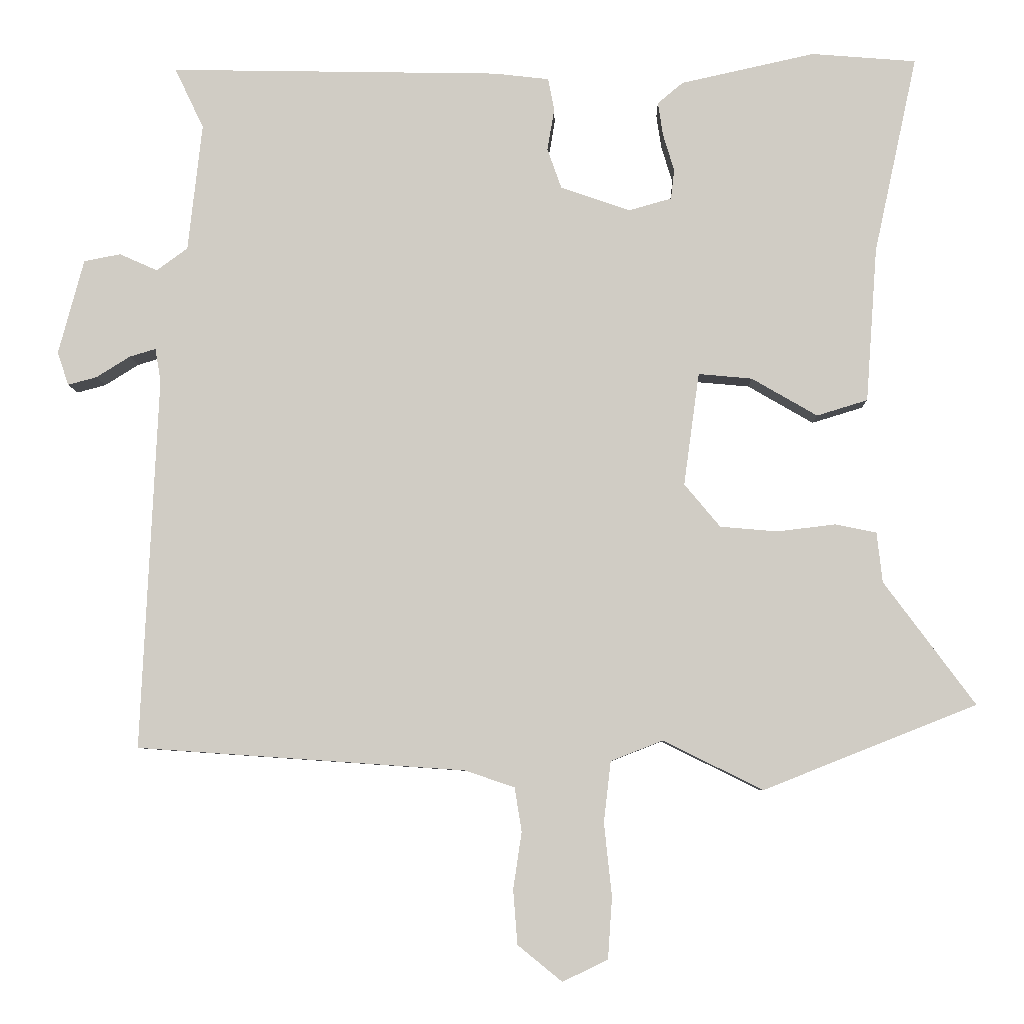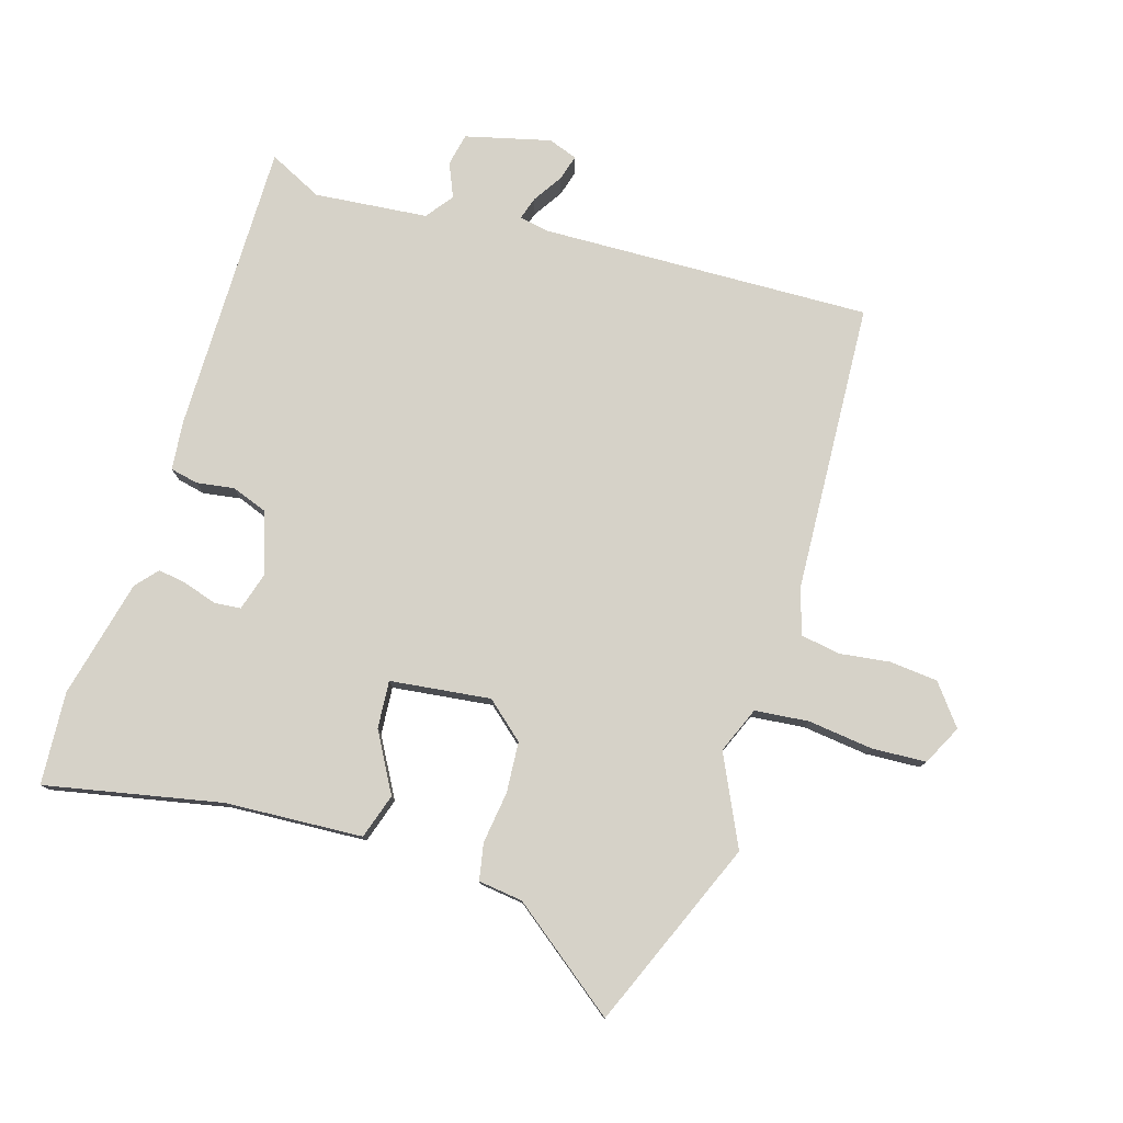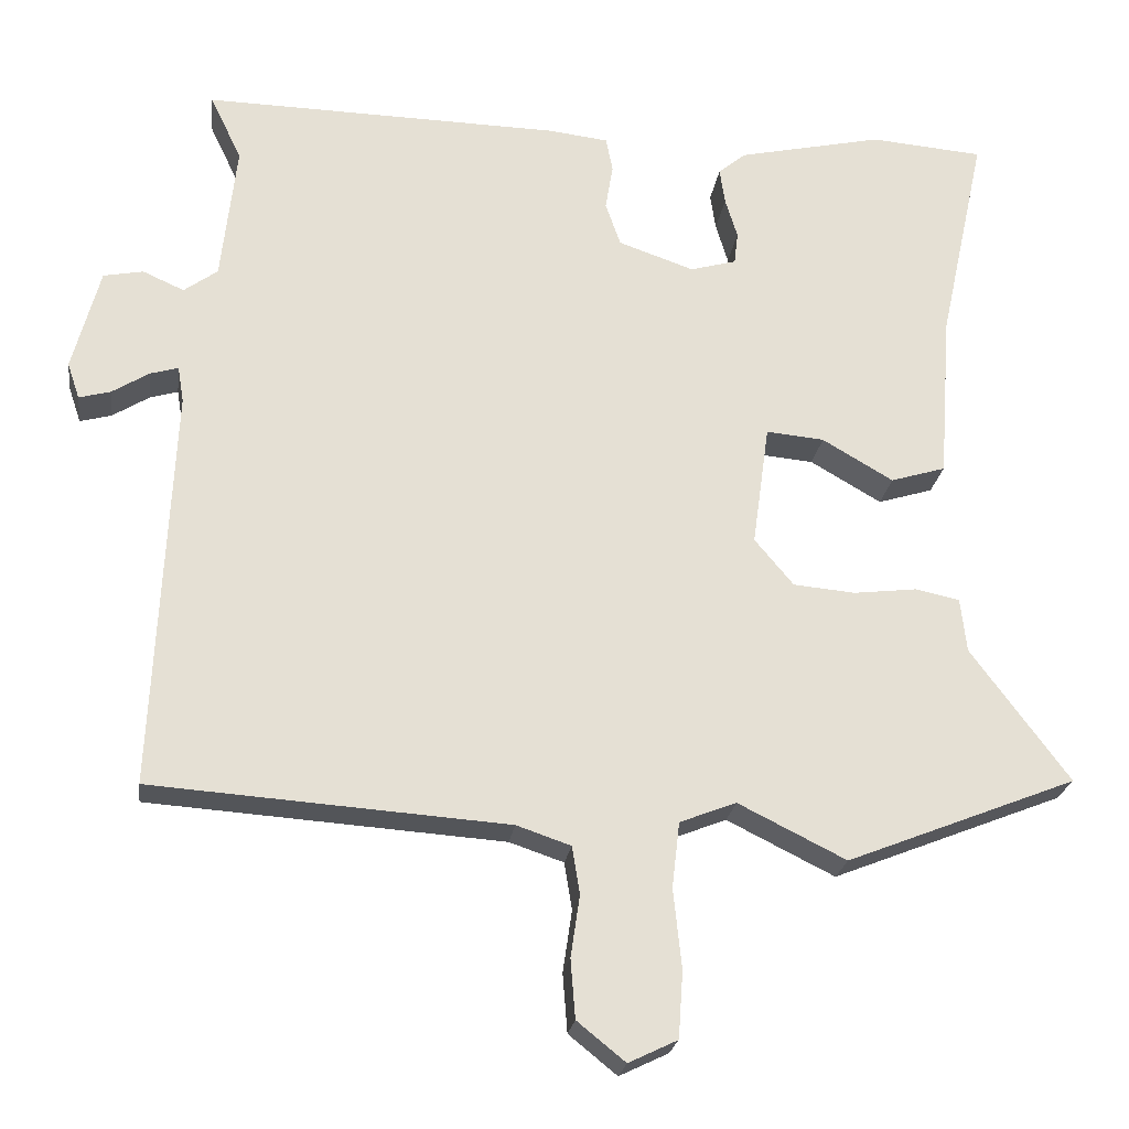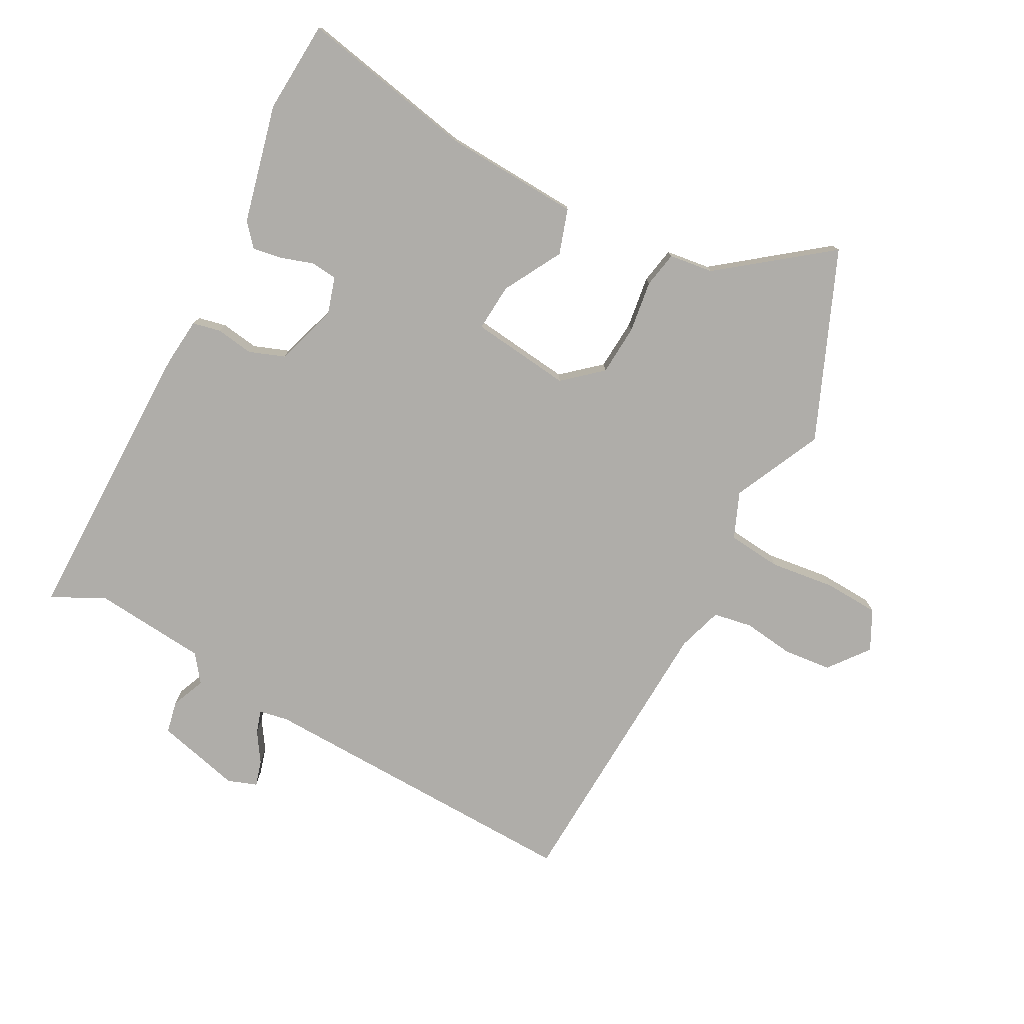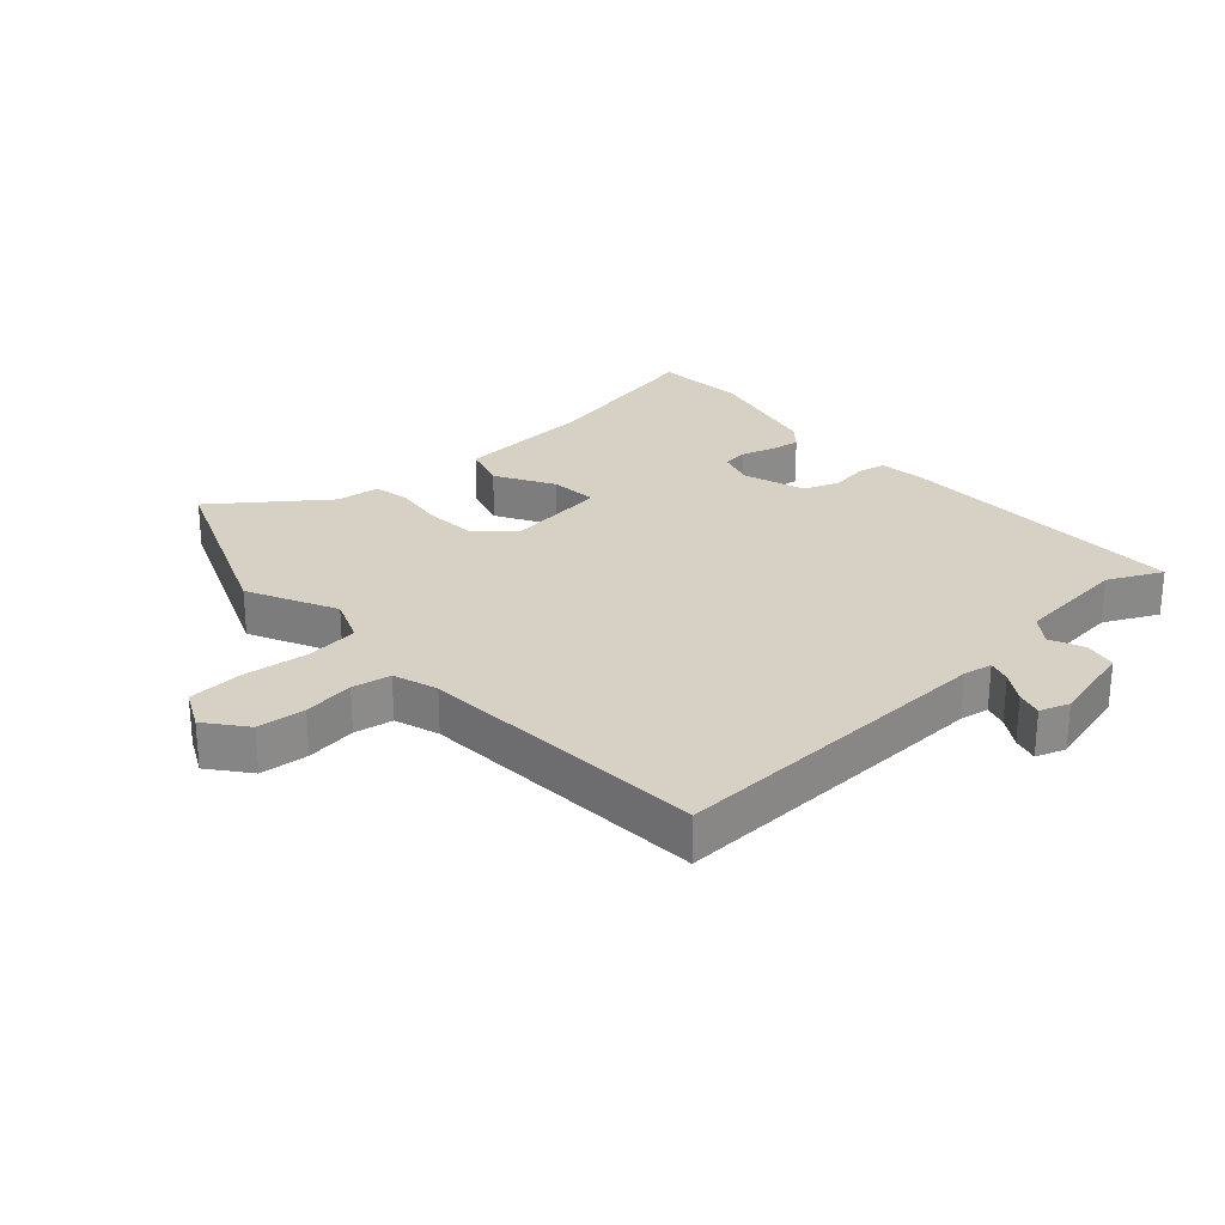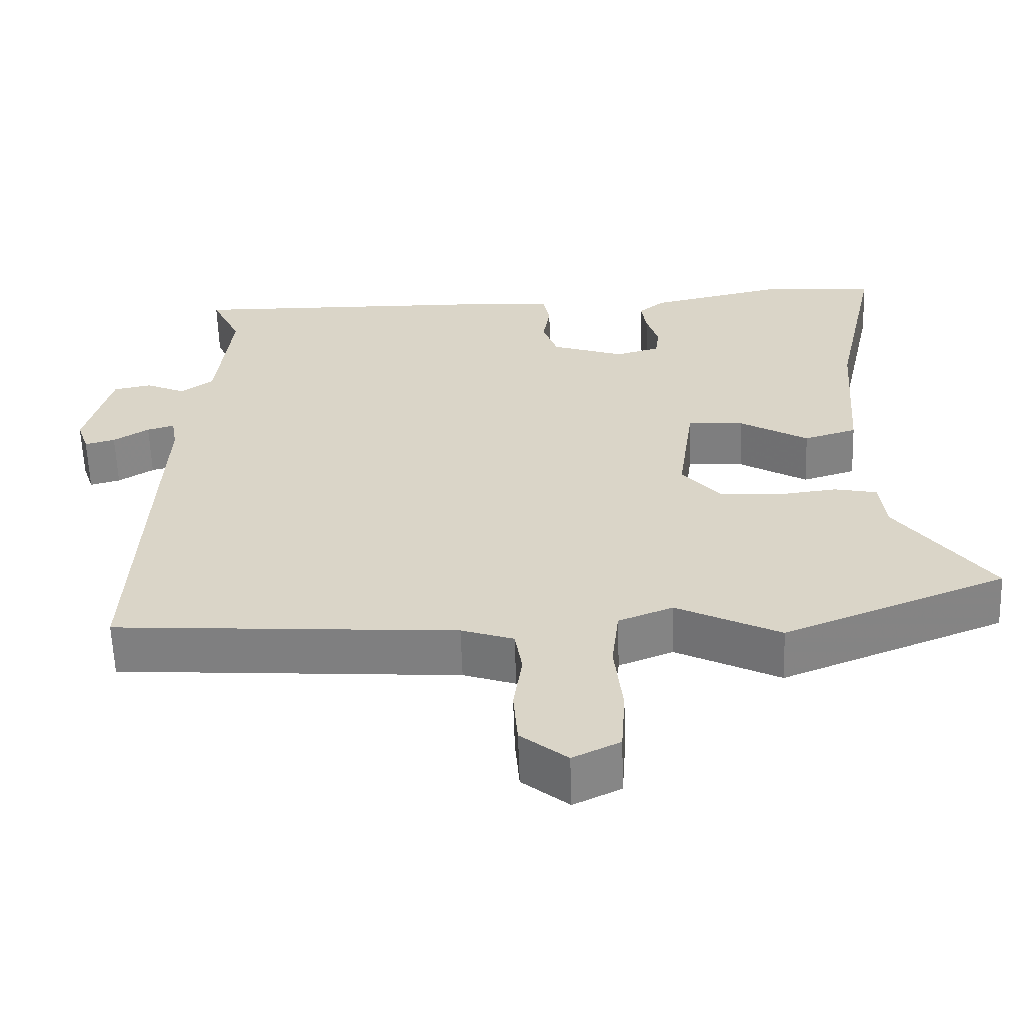
<metadata>
{"format":"obj","ext":"obj","renderer":"f3d","projection":"perspective","resolution":1024,"background":"white","views":[{"elev":-6.5,"azim":1.4,"up":"+Z"},{"elev":78.2,"azim":107.8,"up":"+Y"},{"elev":-23.4,"azim":-7.9,"up":"+Z"},{"elev":-77.4,"azim":63.0,"up":"+Y"},{"elev":26.7,"azim":-131.6,"up":"+Y"},{"elev":-60.4,"azim":1.9,"up":"+Z"}]}
</metadata>
<code>
v 0.649 0.07 -0.441
v 0.347 0.07 -0.561
v 0.206 0.07 -0.491
v 0.132 0.07 -0.52
v 0.122 0.07 -0.606
v 0.133 0.07 -0.71
v 0.127 0.07 -0.797
v 0.063 0.07 -0.828
v 0 0.07 -0.777
v -0.006 0.07 -0.7
v 0.006 0.07 -0.619
v -0.004 0.07 -0.557
v -0.075 0.07 -0.533
v -0.54 0.07 -0.501
v -0.516 0.07 0.027
v -0.524 0.07 0.074
v -0.561 0.07 0.063
v -0.609 0.07 0.033
v -0.65 0.07 0.022
v -0.666 0.07 0.069
v -0.63 0.07 0.204
v -0.578 0.07 0.214
v -0.524 0.07 0.19
v -0.48 0.07 0.222
v -0.46 0.07 0.403
v -0.501 0.07 0.489
v -0.033 0.07 0.48
v 0.045 0.07 0.471
v 0.054 0.07 0.426
v 0.044 0.07 0.366
v 0.064 0.07 0.309
v 0.163 0.07 0.275
v 0.223 0.07 0.292
v 0.228 0.07 0.334
v 0.212 0.07 0.387
v 0.205 0.07 0.434
v 0.241 0.07 0.464
v 0.431 0.07 0.506
v 0.579 0.07 0.494
v 0.518 0.07 0.214
v 0.502 0.07 -0.005
v 0.43 0.07 -0.027
v 0.337 0.07 0.027
v 0.261 0.07 0.034
v 0.239 0.07 -0.126
v 0.29 0.07 -0.187
v 0.371 0.07 -0.194
v 0.454 0.07 -0.184
v 0.512 0.07 -0.196
v 0.52 0.07 -0.267
v 0.649 0 -0.441
v 0.347 0 -0.561
v 0.206 0 -0.491
v 0.132 0 -0.52
v 0.122 0 -0.606
v 0.133 0 -0.71
v 0.127 0 -0.797
v 0.063 0 -0.828
v 0 0 -0.777
v -0.006 0 -0.7
v 0.006 0 -0.619
v -0.004 0 -0.557
v -0.075 0 -0.533
v -0.54 0 -0.501
v -0.516 0 0.027
v -0.524 0 0.074
v -0.561 0 0.063
v -0.609 0 0.033
v -0.65 0 0.022
v -0.666 0 0.069
v -0.63 0 0.204
v -0.578 0 0.214
v -0.524 0 0.19
v -0.48 0 0.222
v -0.46 0 0.403
v -0.501 0 0.489
v -0.033 0 0.48
v 0.045 0 0.471
v 0.054 0 0.426
v 0.044 0 0.366
v 0.064 0 0.309
v 0.163 0 0.275
v 0.223 0 0.292
v 0.228 0 0.334
v 0.212 0 0.387
v 0.205 0 0.434
v 0.241 0 0.464
v 0.431 0 0.506
v 0.579 0 0.494
v 0.518 0 0.214
v 0.502 0 -0.005
v 0.43 0 -0.027
v 0.337 0 0.027
v 0.261 0 0.034
v 0.239 0 -0.126
v 0.29 0 -0.187
v 0.371 0 -0.194
v 0.454 0 -0.184
v 0.512 0 -0.196
v 0.52 0 -0.267
f 47 48 49 50
f 46 47 50 1
f 40 41 42 43
f 40 43 44
f 39 40 44
f 38 39 44
f 37 38 44
f 34 35 36 37
f 34 37 44 45
f 27 28 29 30
f 25 26 27 30
f 24 25 30 31
f 23 24 31 32
f 21 22 23
f 20 21 23
f 17 18 19 20
f 16 17 20 23
f 15 16 23 32
f 13 14 15 32
f 8 9 10 11
f 8 11 12
f 5 6 7 8
f 4 5 8 12
f 3 4 12 13
f 46 1 2 3
f 45 46 3 13
f 33 34 45
f 13 32 33 45
f 100 99 98 97
f 51 100 97 96
f 93 92 91 90
f 94 93 90
f 94 90 89
f 94 89 88
f 94 88 87
f 87 86 85 84
f 95 94 87 84
f 80 79 78 77
f 80 77 76 75
f 81 80 75 74
f 82 81 74 73
f 73 72 71
f 73 71 70
f 70 69 68 67
f 73 70 67 66
f 82 73 66 65
f 82 65 64 63
f 61 60 59 58
f 62 61 58
f 58 57 56 55
f 62 58 55 54
f 63 62 54 53
f 53 52 51 96
f 63 53 96 95
f 95 84 83
f 95 83 82 63
f 1 51 52 2
f 2 52 53 3
f 3 53 54 4
f 4 54 55 5
f 5 55 56 6
f 6 56 57 7
f 7 57 58 8
f 8 58 59 9
f 9 59 60 10
f 10 60 61 11
f 11 61 62 12
f 12 62 63 13
f 13 63 64 14
f 14 64 65 15
f 15 65 66 16
f 16 66 67 17
f 17 67 68 18
f 18 68 69 19
f 19 69 70 20
f 20 70 71 21
f 21 71 72 22
f 22 72 73 23
f 23 73 74 24
f 24 74 75 25
f 25 75 76 26
f 26 76 77 27
f 27 77 78 28
f 28 78 79 29
f 29 79 80 30
f 30 80 81 31
f 31 81 82 32
f 32 82 83 33
f 33 83 84 34
f 34 84 85 35
f 35 85 86 36
f 36 86 87 37
f 37 87 88 38
f 38 88 89 39
f 39 89 90 40
f 40 90 91 41
f 41 91 92 42
f 42 92 93 43
f 43 93 94 44
f 44 94 95 45
f 45 95 96 46
f 46 96 97 47
f 47 97 98 48
f 48 98 99 49
f 49 99 100 50
f 50 100 51 1

</code>
